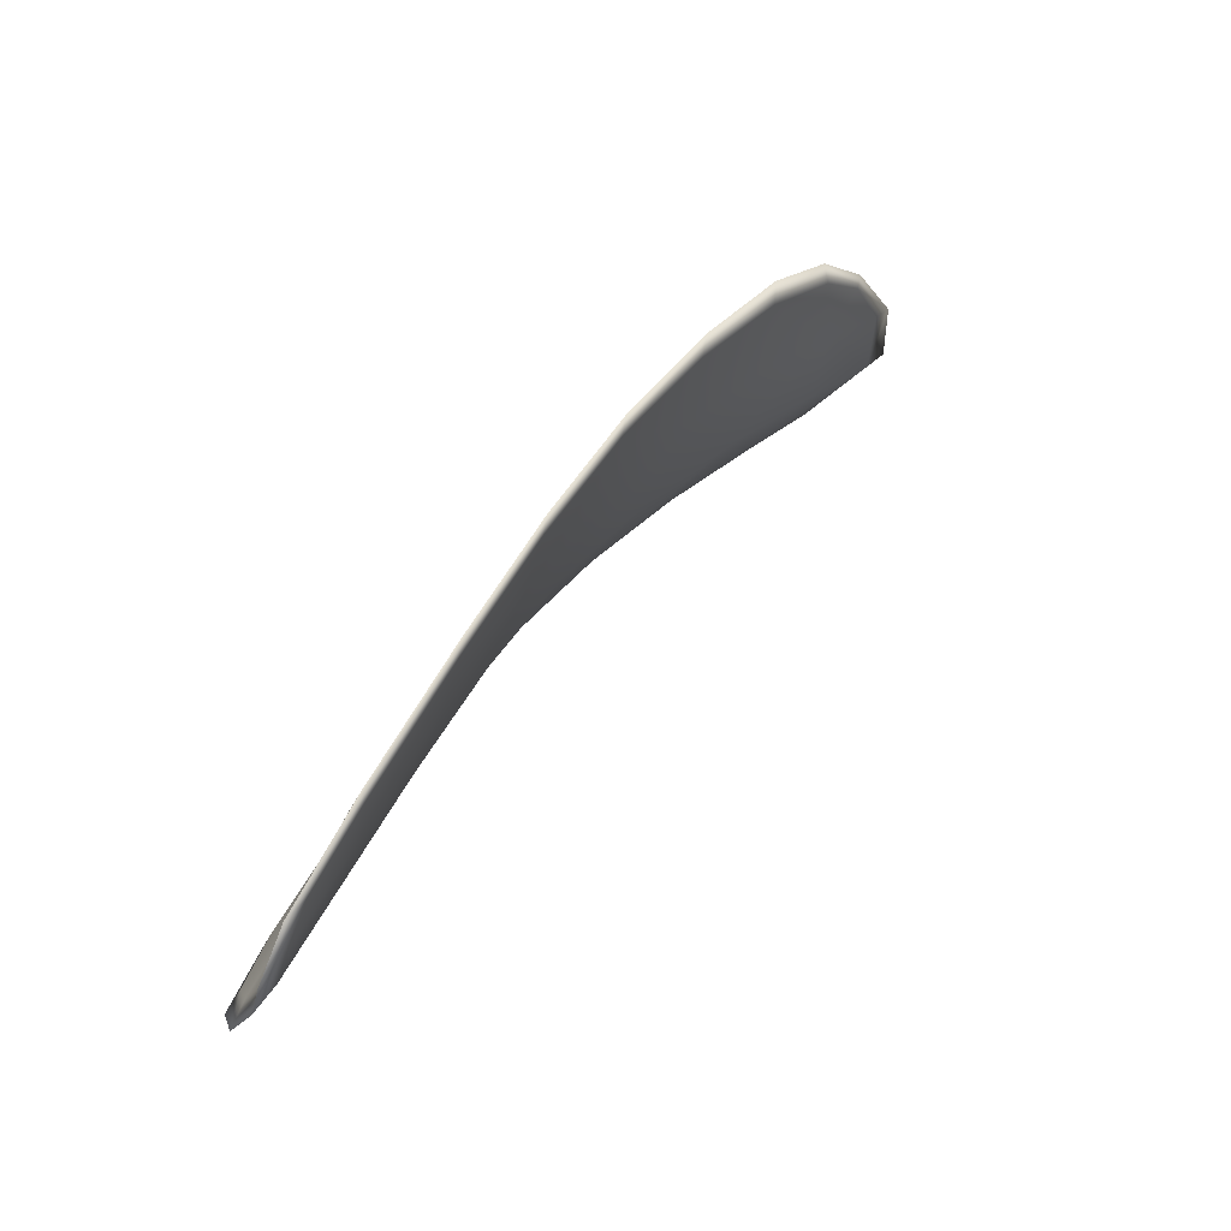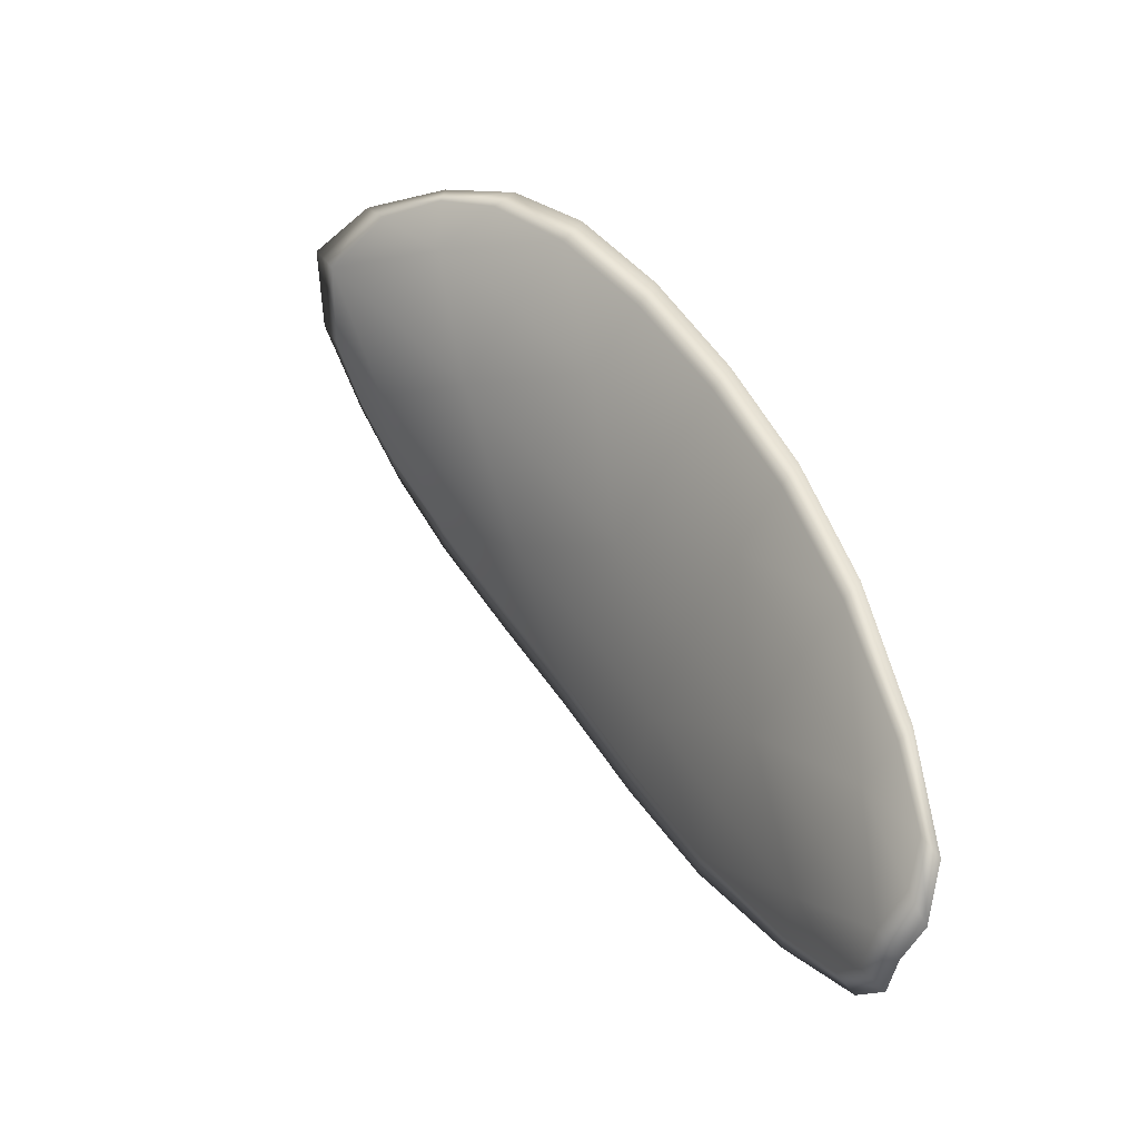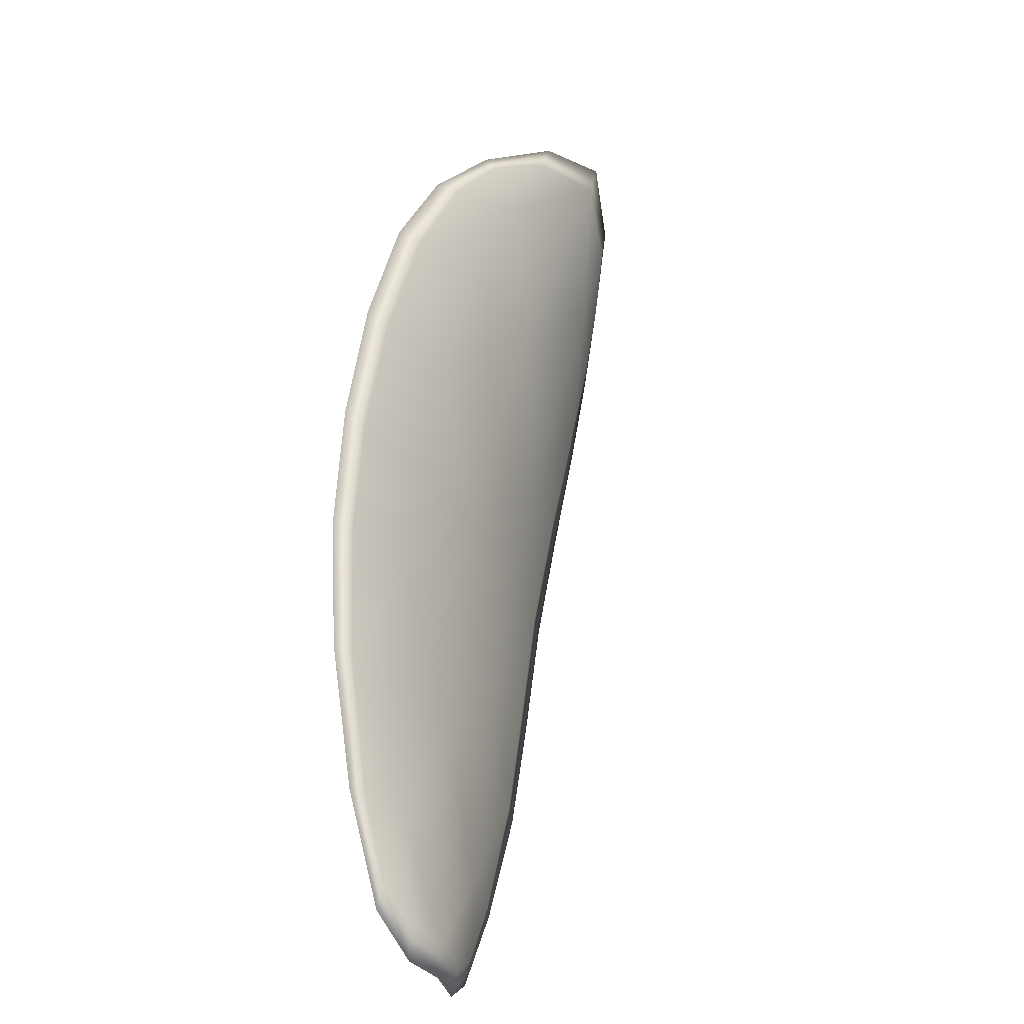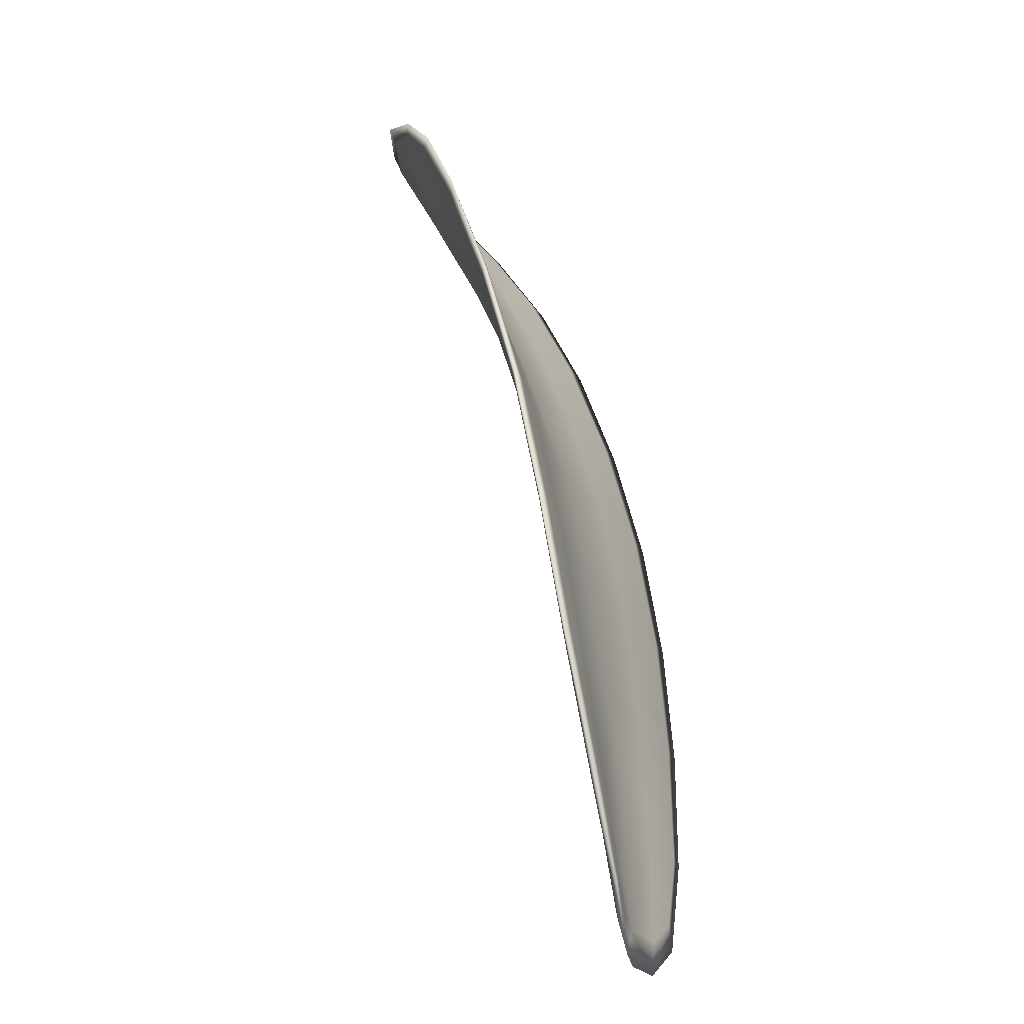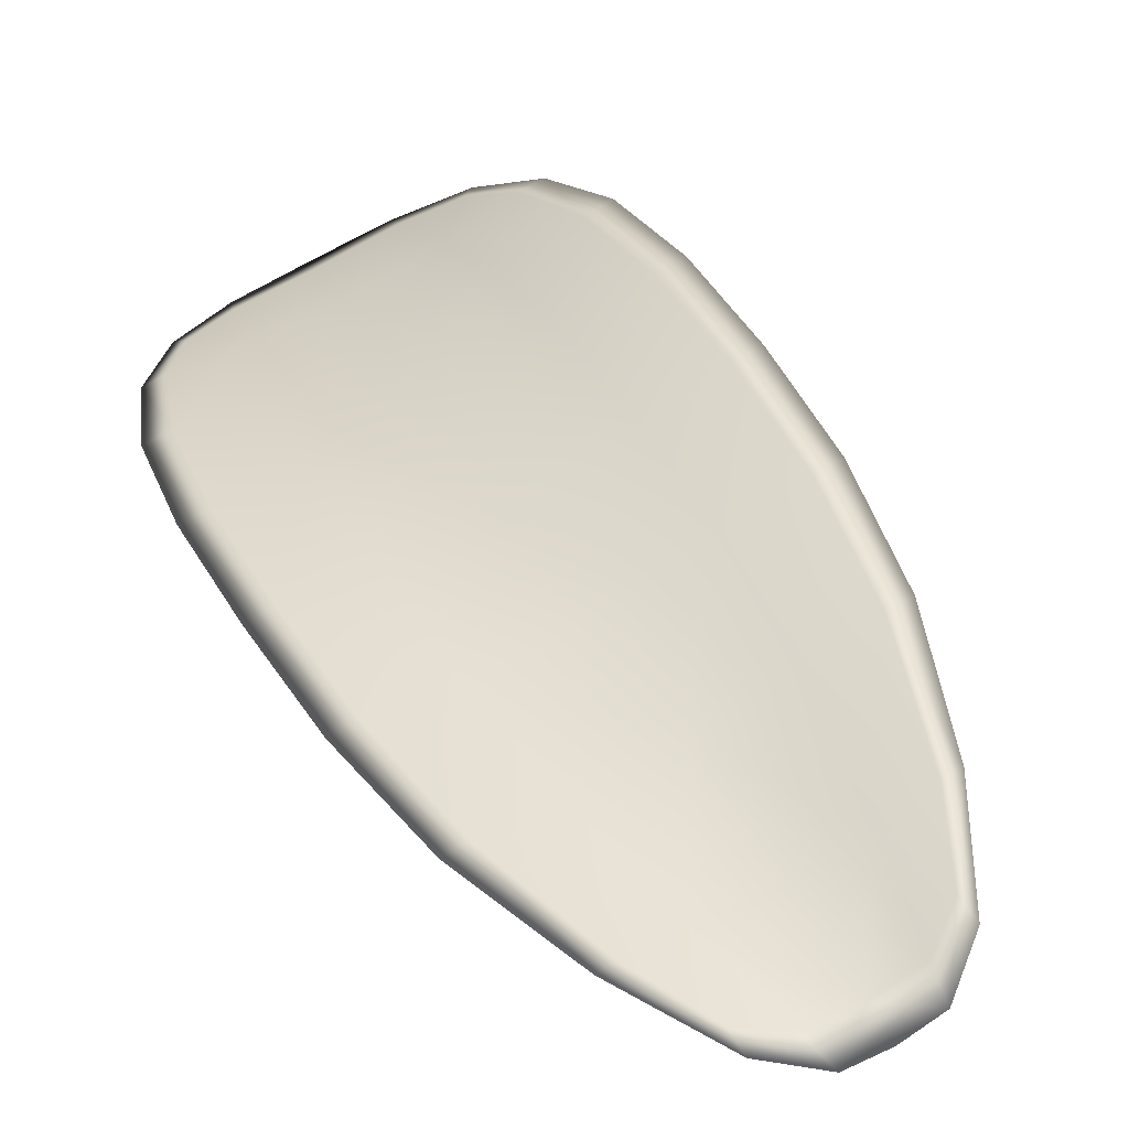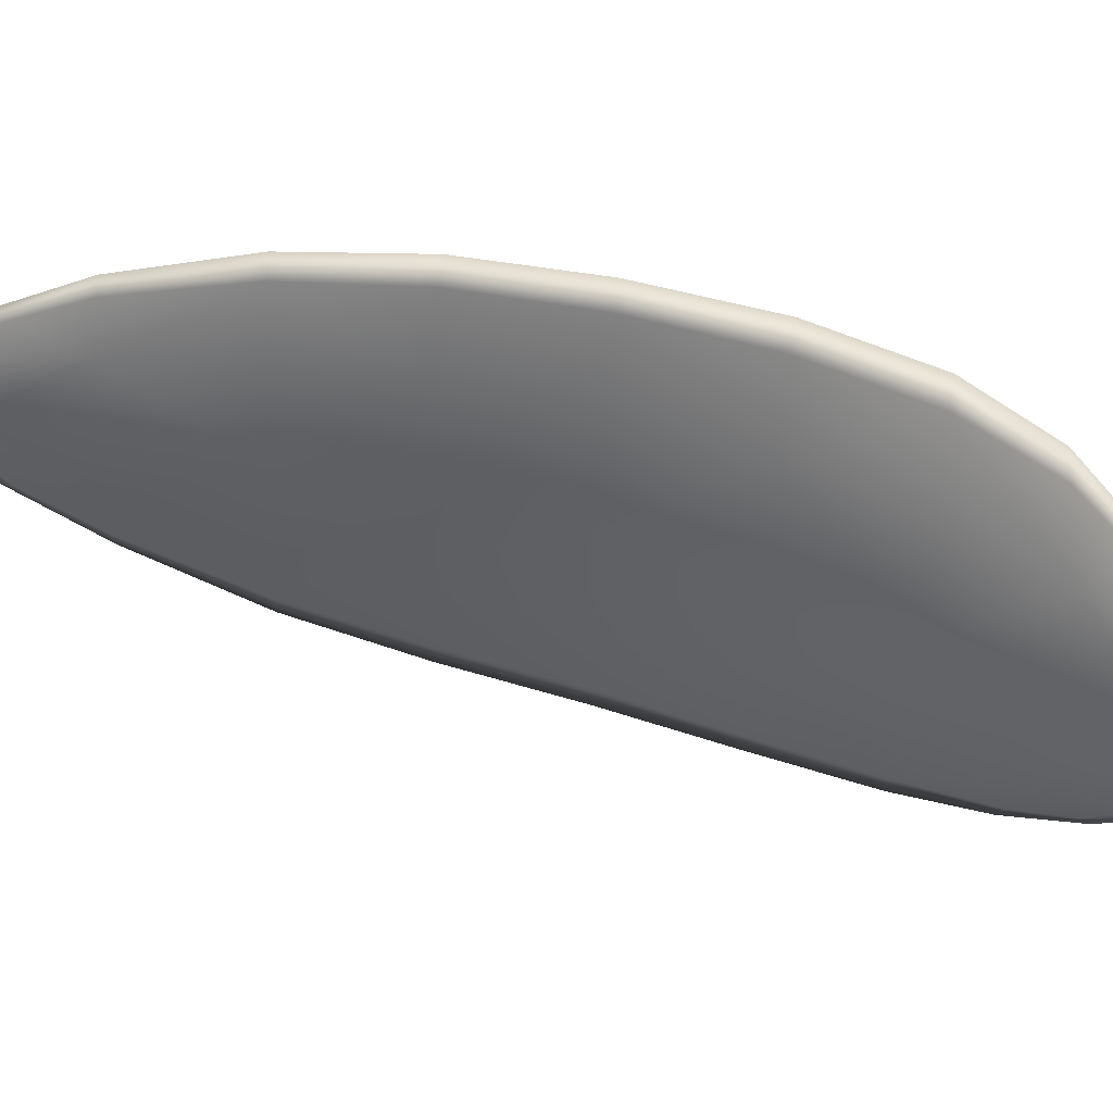
<metadata>
{"format":"obj","ext":"obj","renderer":"f3d","projection":"perspective","resolution":1024,"background":"white","views":[{"elev":-61.1,"azim":57.9,"up":"+Y"},{"elev":-29.5,"azim":-120.5,"up":"+Y"},{"elev":-67.2,"azim":113.3,"up":"+Y"},{"elev":-2.6,"azim":-75.4,"up":"+Y"},{"elev":58.9,"azim":-52.7,"up":"+Z"},{"elev":-42.1,"azim":63.5,"up":"+Z"}]}
</metadata>
<code>
v -2.365 0.7311 -1.067
v -2.367 0.732 -1.067
v -2.368 0.7302 -1.066
v -2.366 0.7295 -1.066
v -2.365 0.7289 -1.065
v -2.364 0.7304 -1.066
v -2.365 0.7314 -1.067
v -2.365 0.7323 -1.068
v -2.366 0.7332 -1.068
v -2.368 0.7325 -1.067
v -2.37 0.7328 -1.067
v -2.371 0.7316 -1.066
v -2.37 0.731 -1.066
v -2.368 0.7335 -1.068
v -2.369 0.7333 -1.067
v -2.373 0.725 -1.063
v -2.374 0.7256 -1.063
v -2.374 0.7233 -1.063
v -2.373 0.7228 -1.063
v -2.372 0.7221 -1.063
v -2.371 0.7242 -1.063
v -2.37 0.7263 -1.064
v -2.372 0.7272 -1.064
v -2.373 0.7278 -1.064
v -2.369 0.7235 -1.063
v -2.37 0.7214 -1.062
v -2.369 0.721 -1.062
v -2.368 0.723 -1.063
v -2.367 0.725 -1.063
v -2.368 0.7256 -1.064
v -2.367 0.7276 -1.065
v -2.369 0.7283 -1.065
v -2.366 0.7271 -1.064
v -2.371 0.7292 -1.065
v -2.372 0.7299 -1.065
v -2.374 0.7204 -1.062
v -2.375 0.7208 -1.062
v -2.375 0.7193 -1.062
v -2.374 0.7186 -1.062
v -2.374 0.7182 -1.062
v -2.373 0.7199 -1.062
v -2.372 0.7194 -1.062
v -2.373 0.7179 -1.062
v -2.372 0.7181 -1.062
v -2.371 0.7191 -1.062
v -2.365 0.731 -1.067
v -2.367 0.7319 -1.068
v -2.366 0.7331 -1.069
v -2.365 0.7322 -1.068
v -2.365 0.7314 -1.067
v -2.364 0.7304 -1.066
v -2.365 0.7289 -1.065
v -2.366 0.7294 -1.066
v -2.368 0.7301 -1.066
v -2.369 0.7324 -1.067
v -2.37 0.7328 -1.067
v -2.369 0.7333 -1.068
v -2.368 0.7334 -1.068
v -2.37 0.7309 -1.066
v -2.371 0.7316 -1.066
v -2.373 0.725 -1.064
v -2.374 0.7256 -1.064
v -2.373 0.7278 -1.064
v -2.372 0.7271 -1.064
v -2.37 0.7263 -1.064
v -2.371 0.7242 -1.064
v -2.372 0.722 -1.063
v -2.373 0.7227 -1.063
v -2.374 0.7233 -1.063
v -2.369 0.7234 -1.063
v -2.368 0.7255 -1.064
v -2.367 0.725 -1.063
v -2.368 0.7229 -1.063
v -2.369 0.7209 -1.062
v -2.37 0.7214 -1.063
v -2.367 0.7275 -1.065
v -2.369 0.7283 -1.065
v -2.366 0.727 -1.064
v -2.371 0.7291 -1.065
v -2.372 0.7298 -1.065
v -2.374 0.7204 -1.063
v -2.375 0.7208 -1.062
v -2.373 0.7198 -1.062
v -2.374 0.7182 -1.062
v -2.374 0.7186 -1.062
v -2.375 0.7193 -1.062
v -2.372 0.7194 -1.062
v -2.371 0.719 -1.062
v -2.372 0.7181 -1.062
v -2.373 0.7179 -1.062
v -2.375 0.7209 -1.062
v -2.375 0.7189 -1.062
v -2.375 0.7235 -1.063
v -2.375 0.7193 -1.062
v -2.373 0.7174 -1.062
v -2.372 0.7177 -1.062
v -2.374 0.7177 -1.062
v -2.372 0.7181 -1.062
v -2.364 0.7302 -1.066
v -2.364 0.7314 -1.067
v -2.364 0.7287 -1.065
v -2.365 0.7314 -1.067
v -2.367 0.7338 -1.068
v -2.369 0.7335 -1.068
v -2.366 0.7336 -1.069
v -2.369 0.7333 -1.068
v -2.37 0.7329 -1.067
v -2.371 0.7318 -1.066
v -2.375 0.718 -1.062
v -2.371 0.7189 -1.062
v -2.369 0.7208 -1.062
v -2.365 0.7327 -1.068
v -2.365 0.7269 -1.064
v -2.366 0.7248 -1.063
v -2.372 0.7301 -1.065
v -2.373 0.728 -1.064
v -2.374 0.7258 -1.064
v -2.367 0.7228 -1.063
f 1 2 3
f 1 3 4
f 1 4 5
f 1 5 6
f 1 6 7
f 1 7 8
f 1 8 9
f 1 9 2
f 10 11 12
f 10 12 13
f 10 13 3
f 10 3 2
f 10 2 9
f 10 9 14
f 10 14 15
f 10 15 11
f 16 17 18
f 16 18 19
f 16 19 20
f 16 20 21
f 16 21 22
f 16 22 23
f 16 23 24
f 16 24 17
f 25 21 20
f 25 20 26
f 25 26 27
f 25 27 28
f 25 28 29
f 25 29 30
f 25 30 22
f 25 22 21
f 31 32 22
f 31 22 30
f 31 30 29
f 31 29 33
f 31 33 5
f 31 5 4
f 31 4 3
f 31 3 32
f 34 35 24
f 34 24 23
f 34 23 22
f 34 22 32
f 34 32 3
f 34 3 13
f 34 13 12
f 34 12 35
f 36 37 38
f 36 38 39
f 36 39 40
f 36 40 41
f 36 41 20
f 36 20 19
f 36 19 18
f 36 18 37
f 42 41 40
f 42 40 43
f 42 43 44
f 42 44 45
f 42 45 27
f 42 27 26
f 42 26 20
f 42 20 41
f 46 47 48
f 46 48 49
f 46 49 50
f 46 50 51
f 46 51 52
f 46 52 53
f 46 53 54
f 46 54 47
f 55 56 57
f 55 57 58
f 55 58 48
f 55 48 47
f 55 47 54
f 55 54 59
f 55 59 60
f 55 60 56
f 61 62 63
f 61 63 64
f 61 64 65
f 61 65 66
f 61 66 67
f 61 67 68
f 61 68 69
f 61 69 62
f 70 66 65
f 70 65 71
f 70 71 72
f 70 72 73
f 70 73 74
f 70 74 75
f 70 75 67
f 70 67 66
f 76 77 54
f 76 54 53
f 76 53 52
f 76 52 78
f 76 78 72
f 76 72 71
f 76 71 65
f 76 65 77
f 79 80 60
f 79 60 59
f 79 59 54
f 79 54 77
f 79 77 65
f 79 65 64
f 79 64 63
f 79 63 80
f 81 82 69
f 81 69 68
f 81 68 67
f 81 67 83
f 81 83 84
f 81 84 85
f 81 85 86
f 81 86 82
f 87 83 67
f 87 67 75
f 87 75 74
f 87 74 88
f 87 88 89
f 87 89 90
f 87 90 84
f 87 84 83
f 91 92 38
f 91 38 37
f 91 37 18
f 91 18 93
f 91 93 69
f 91 69 82
f 91 82 94
f 91 94 92
f 95 96 44
f 95 44 43
f 95 43 40
f 95 40 97
f 95 97 84
f 95 84 90
f 95 90 98
f 95 98 96
f 99 100 7
f 99 7 6
f 99 6 5
f 99 5 101
f 99 101 52
f 99 52 51
f 99 51 102
f 99 102 100
f 103 104 15
f 103 15 14
f 103 14 9
f 103 9 105
f 103 105 48
f 103 48 58
f 103 58 106
f 103 106 104
f 107 108 12
f 107 12 11
f 107 11 15
f 107 15 104
f 107 104 106
f 107 106 56
f 107 56 60
f 107 60 108
f 109 97 40
f 109 40 39
f 109 39 38
f 109 38 92
f 109 92 94
f 109 94 85
f 109 85 84
f 109 84 97
f 110 111 27
f 110 27 45
f 110 45 44
f 110 44 96
f 110 96 98
f 110 98 88
f 110 88 74
f 110 74 111
f 112 105 9
f 112 9 8
f 112 8 7
f 112 7 100
f 112 100 102
f 112 102 49
f 112 49 48
f 112 48 105
f 113 101 5
f 113 5 33
f 113 33 29
f 113 29 114
f 113 114 72
f 113 72 78
f 113 78 52
f 113 52 101
f 115 116 24
f 115 24 35
f 115 35 12
f 115 12 108
f 115 108 60
f 115 60 80
f 115 80 63
f 115 63 116
f 117 93 18
f 117 18 17
f 117 17 24
f 117 24 116
f 117 116 63
f 117 63 62
f 117 62 69
f 117 69 93
f 118 114 29
f 118 29 28
f 118 28 27
f 118 27 111
f 118 111 74
f 118 74 73
f 118 73 72
f 118 72 114

</code>
